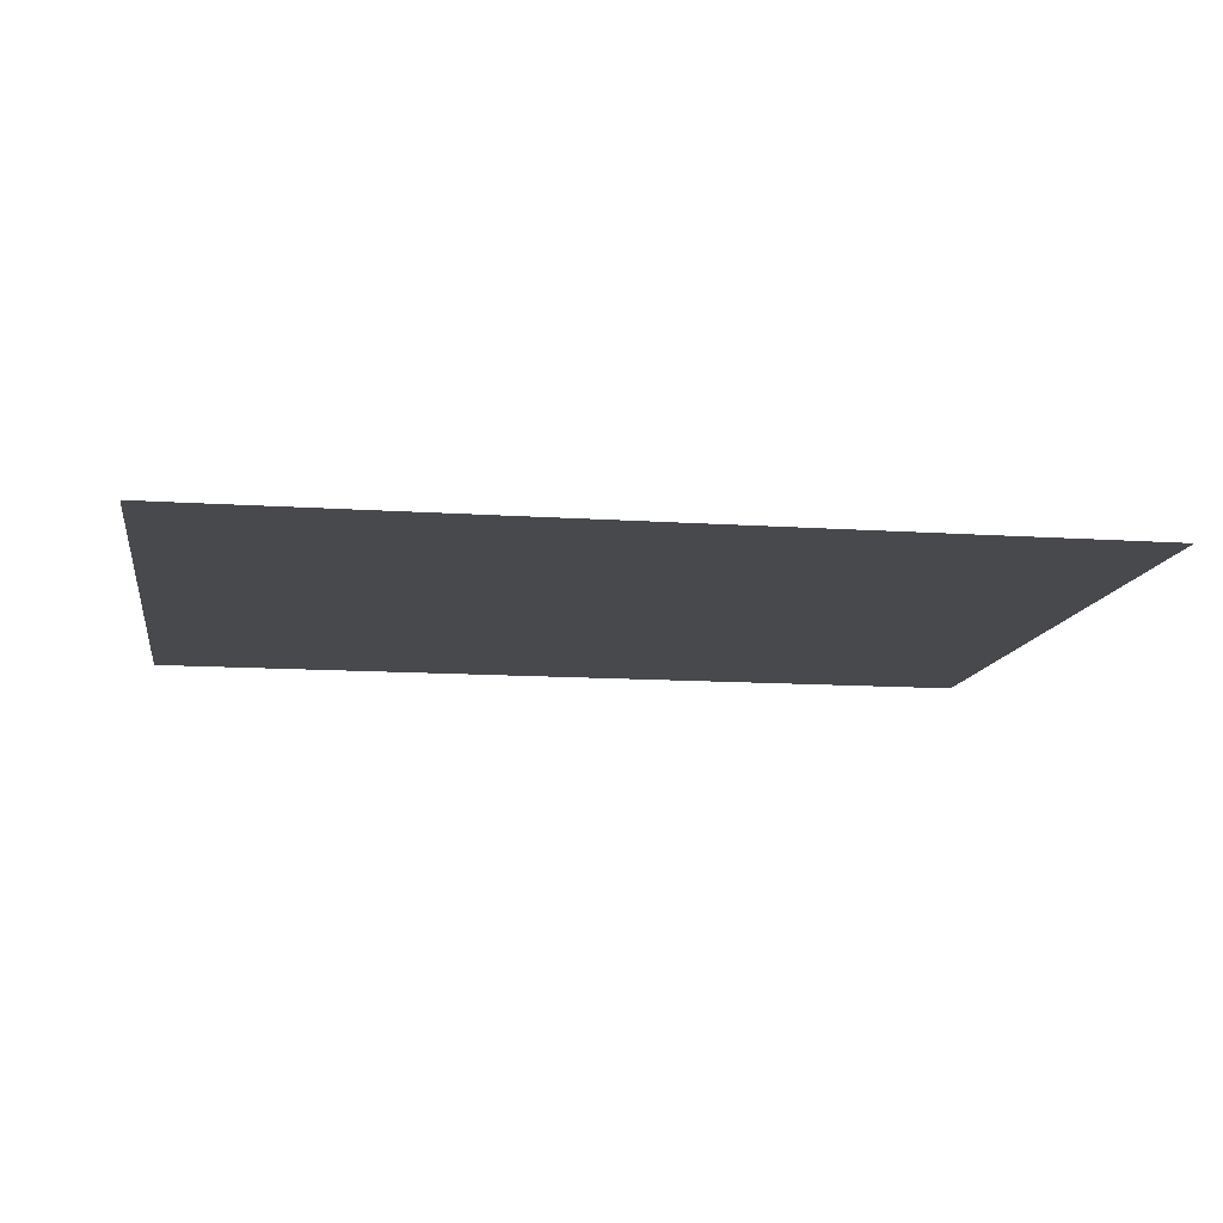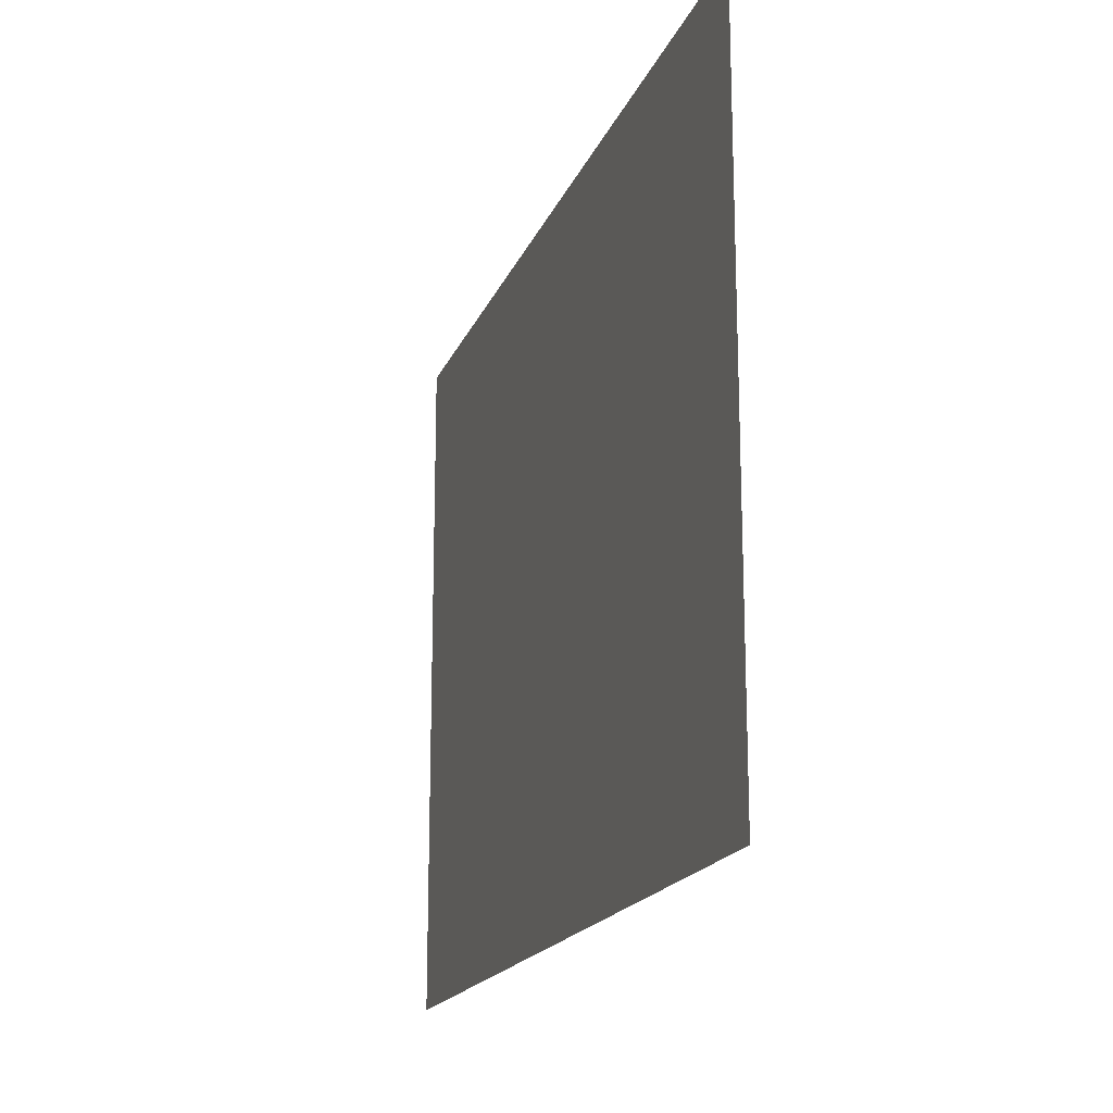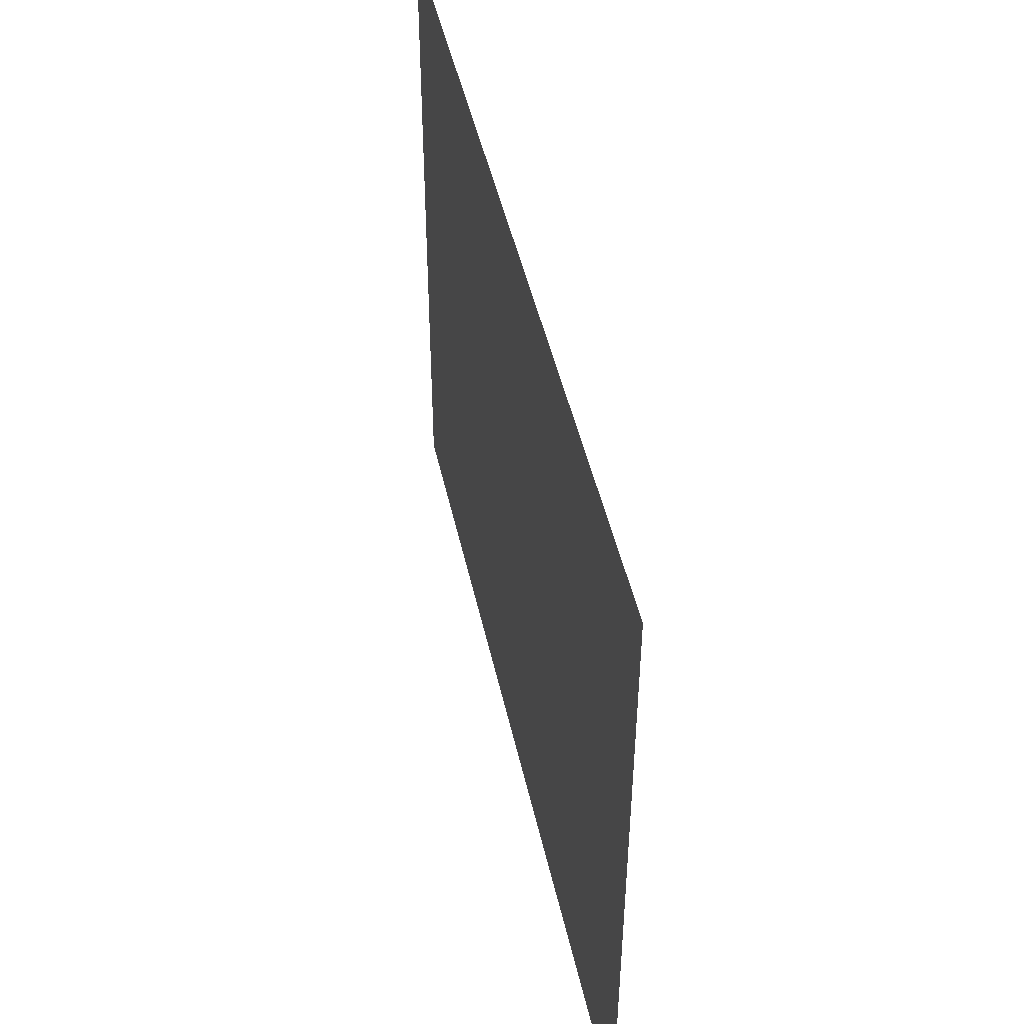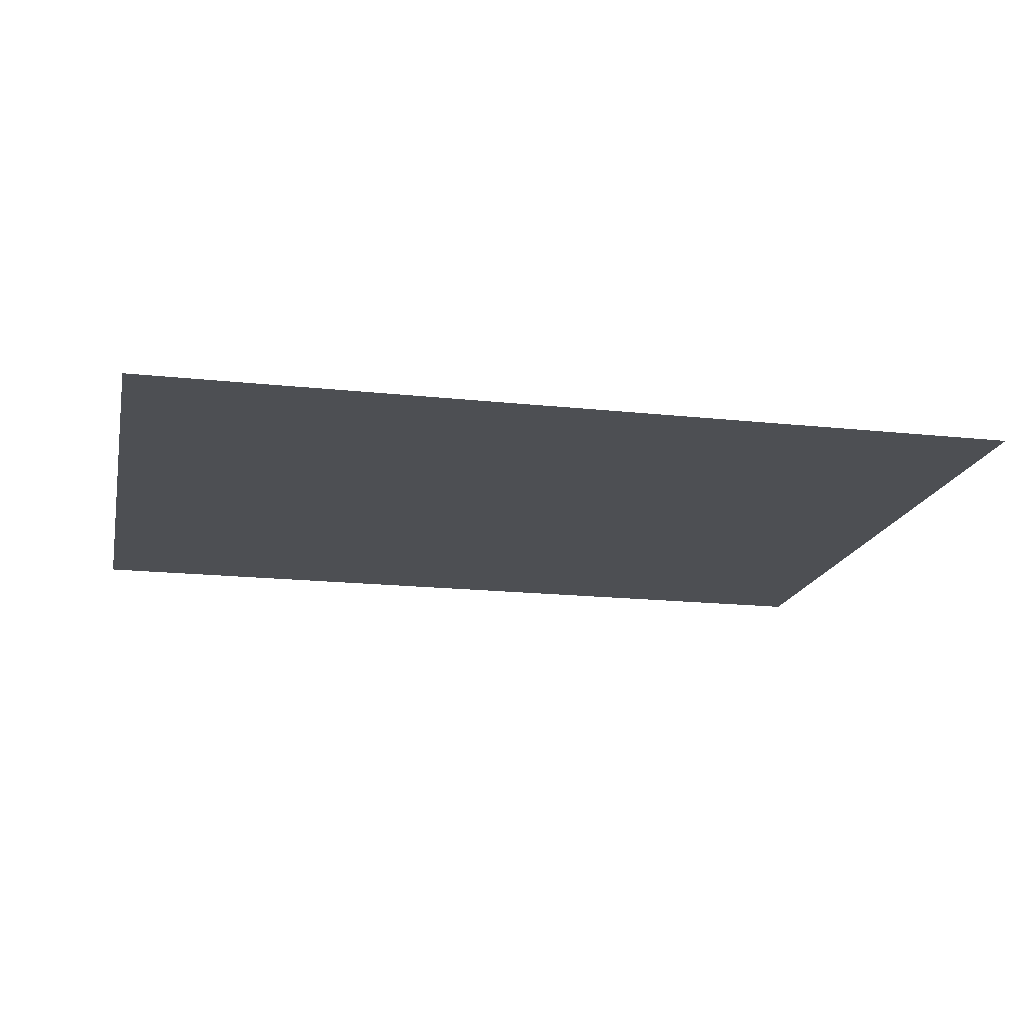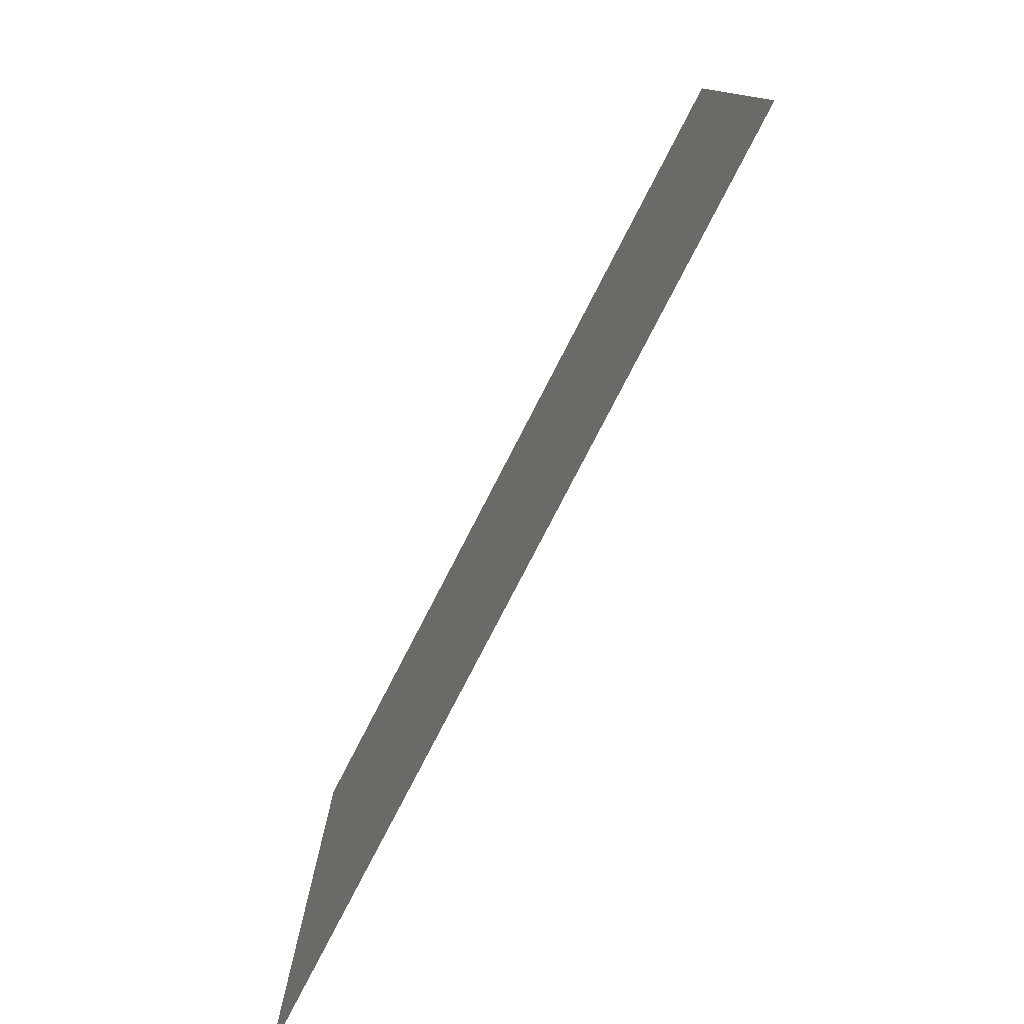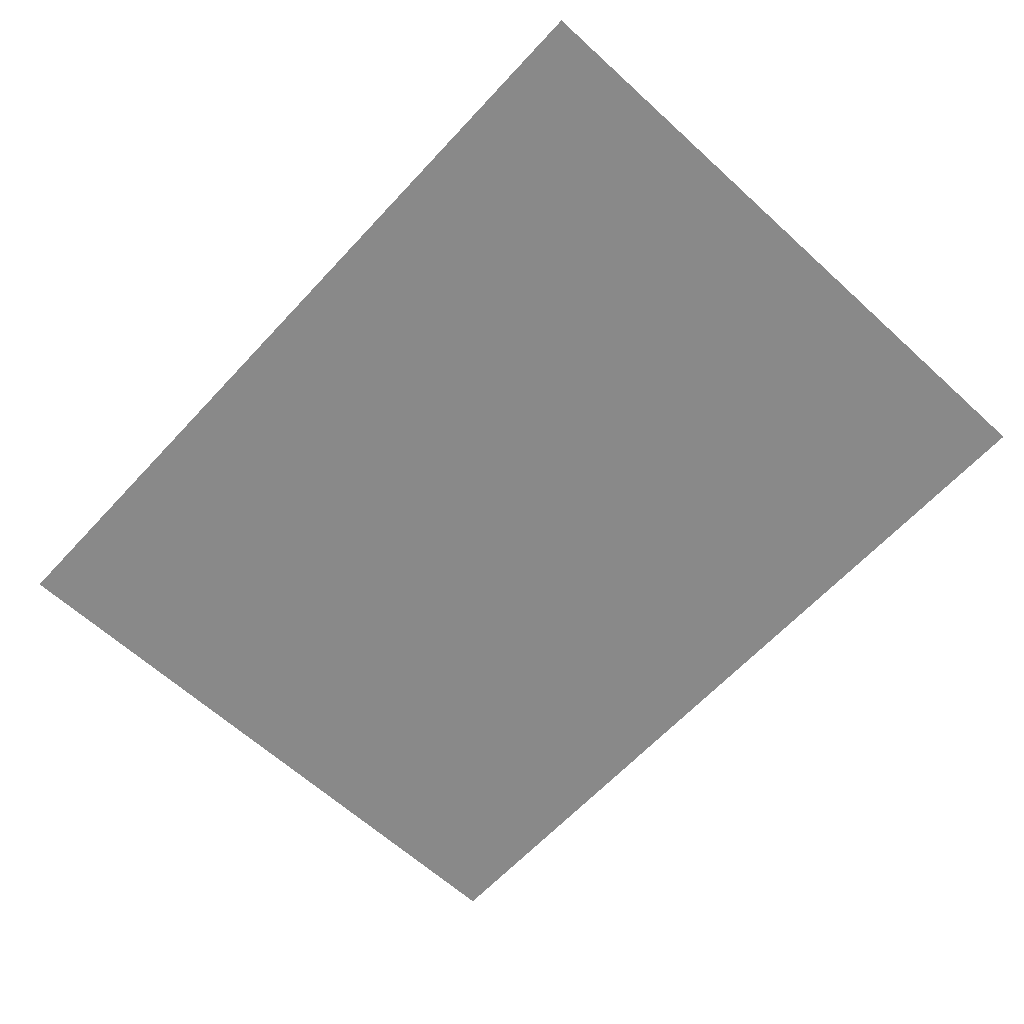
<metadata>
{"format":"obj","ext":"obj","renderer":"f3d","projection":"perspective","resolution":1024,"background":"white","views":[{"elev":-12.4,"azim":171.0,"up":"+Z"},{"elev":-17.9,"azim":-107.1,"up":"+Y"},{"elev":46.5,"azim":-102.2,"up":"+Y"},{"elev":-17.6,"azim":167.9,"up":"+Z"},{"elev":-78.6,"azim":62.7,"up":"+Y"},{"elev":-63.2,"azim":47.3,"up":"+Z"}]}
</metadata>
<code>
v -52.27 -78.93 0
v -56.6 -78.93 0
v -56.6 -75.6 0
v -52.27 -75.6 0
g WorldMap_mesh_0020
f 1 2 3 4

</code>
